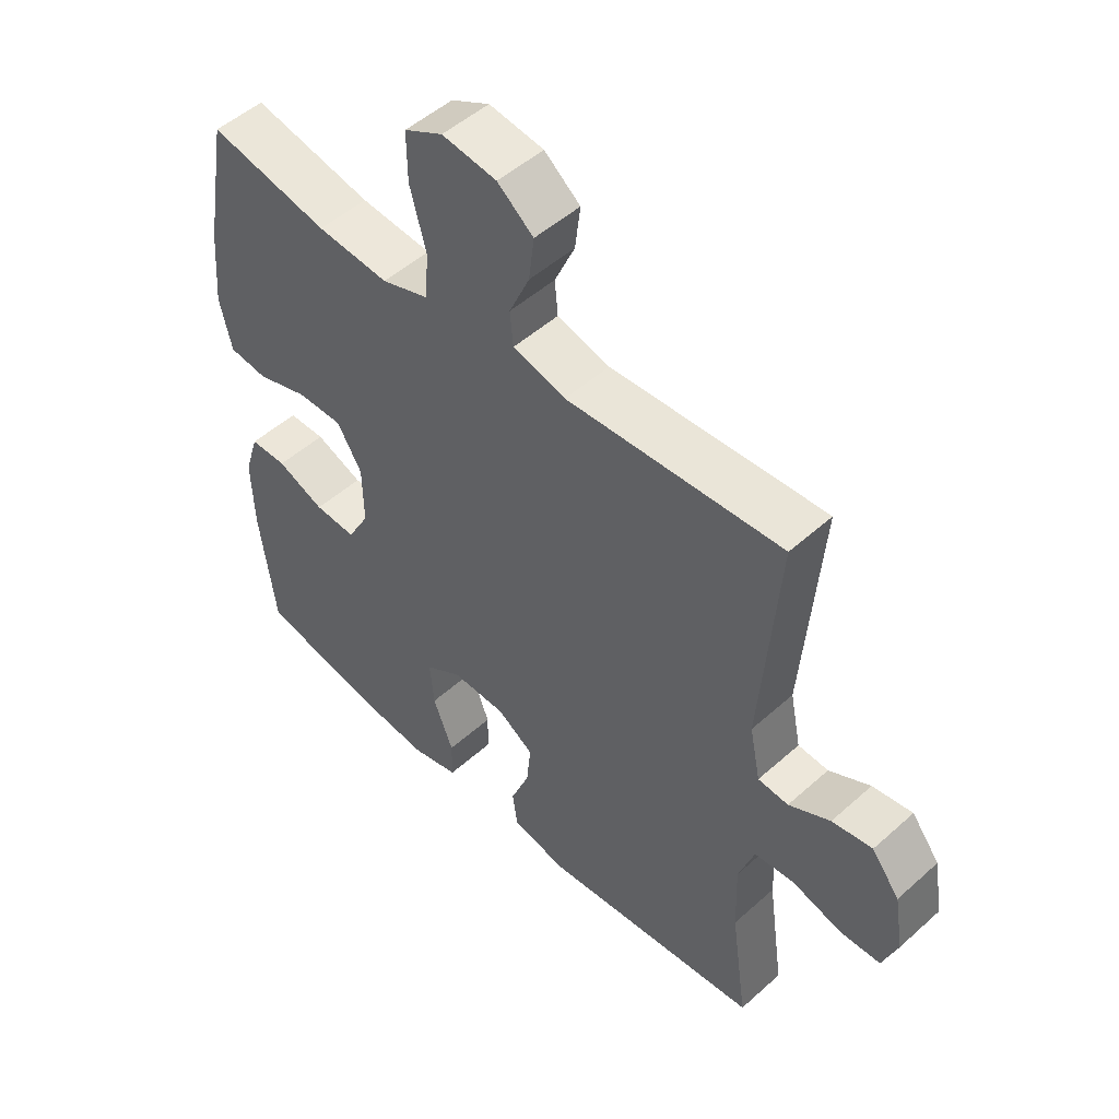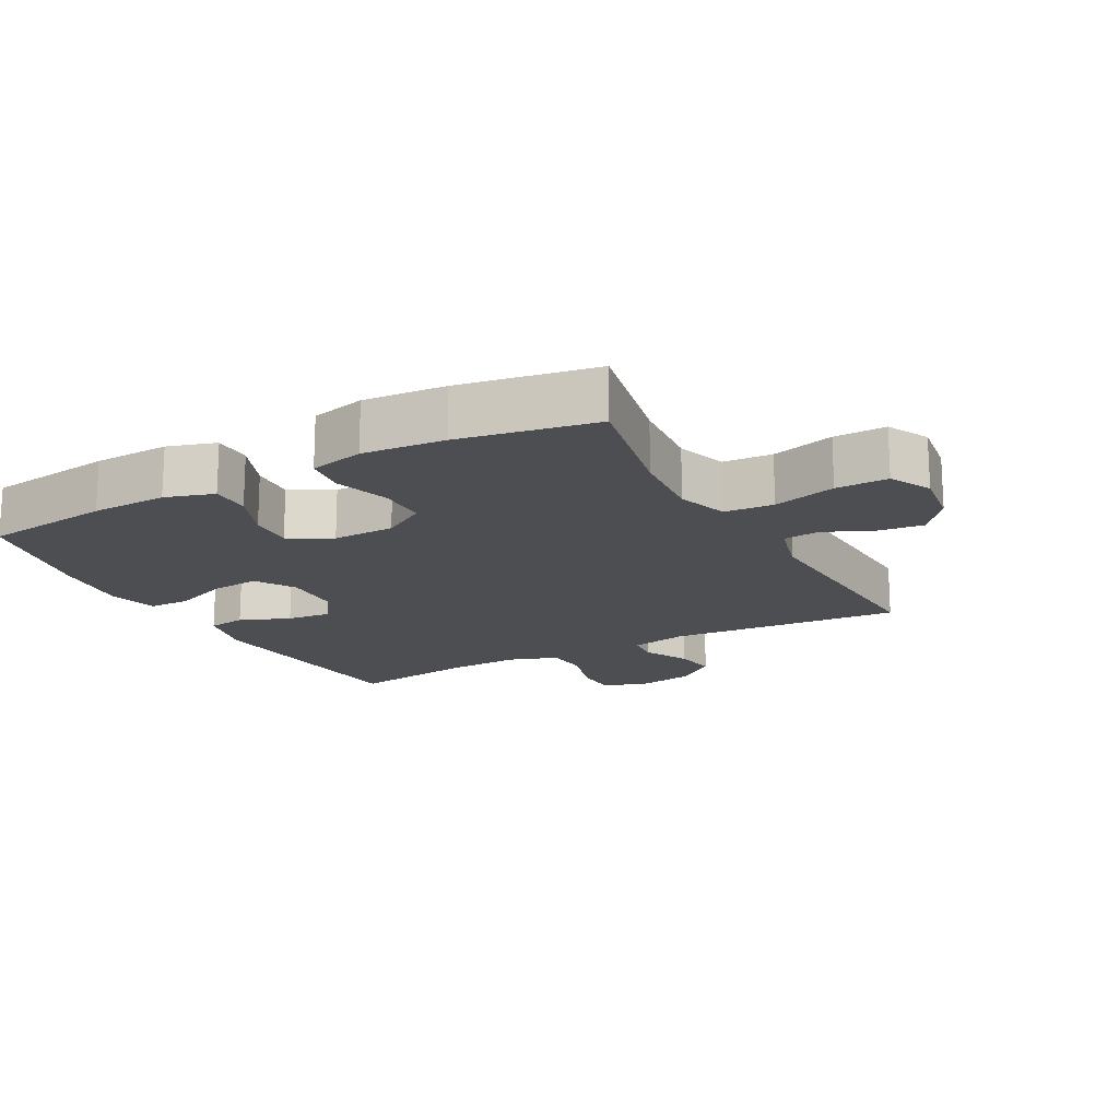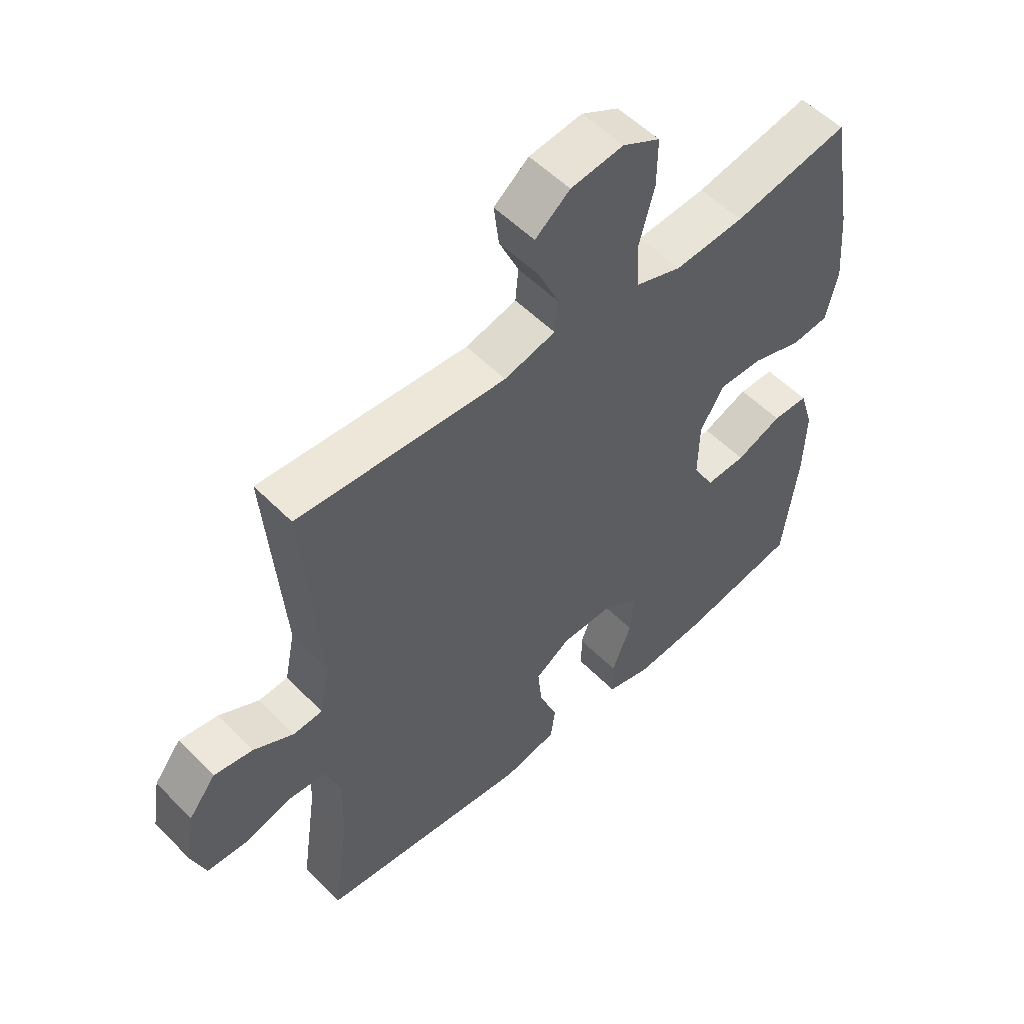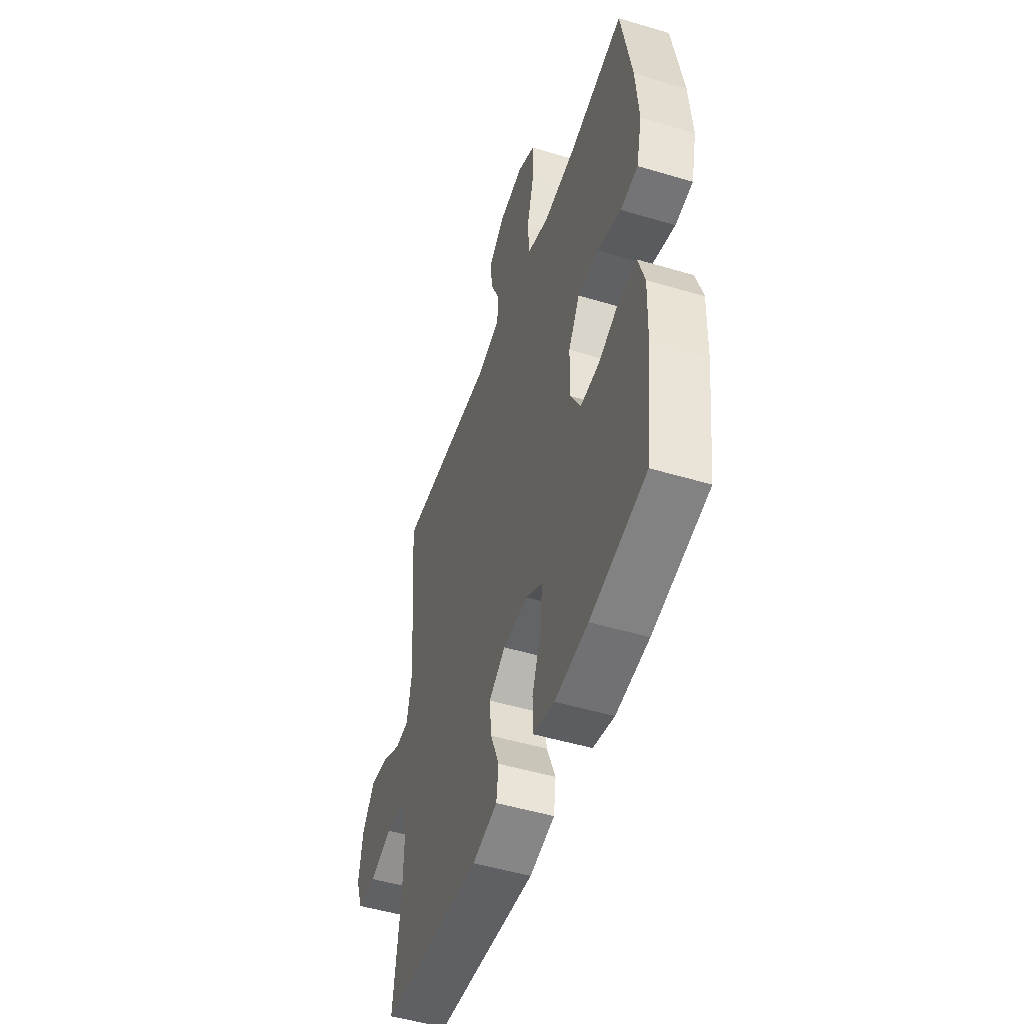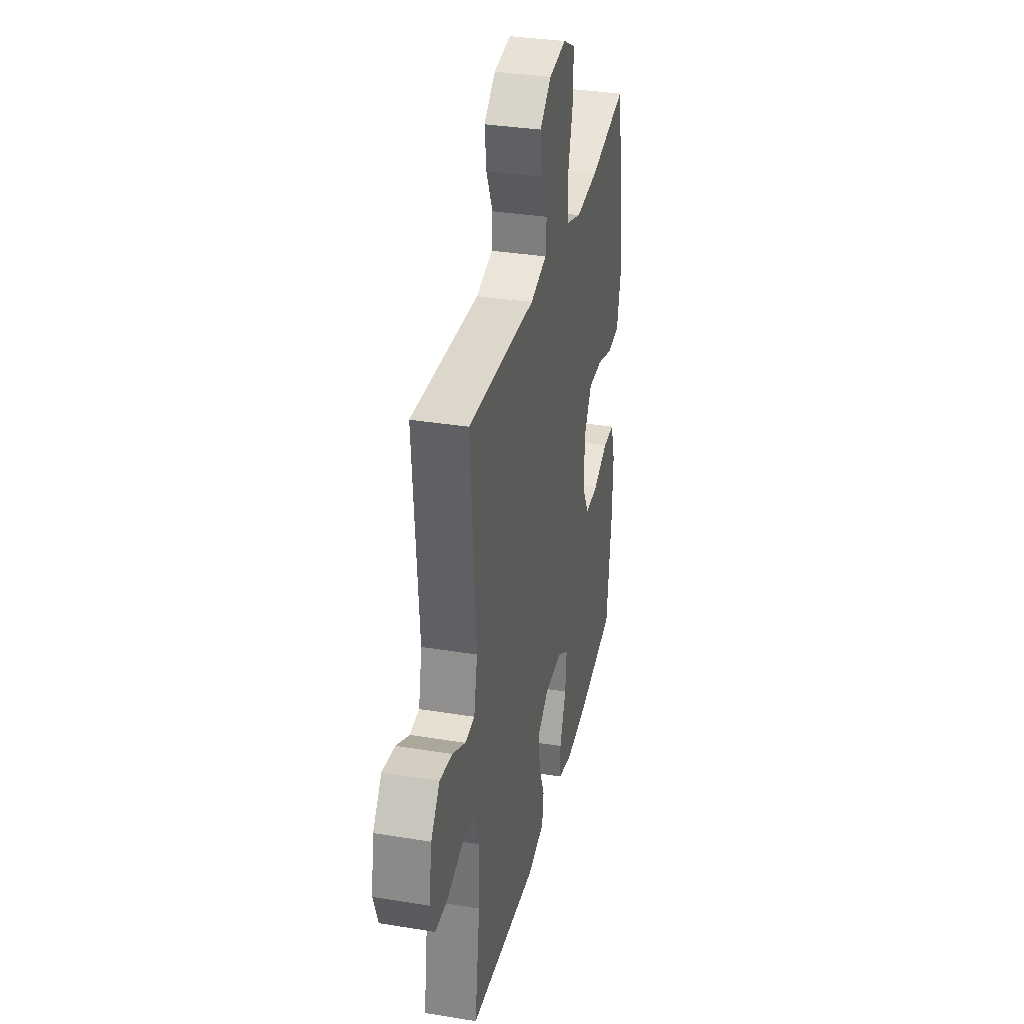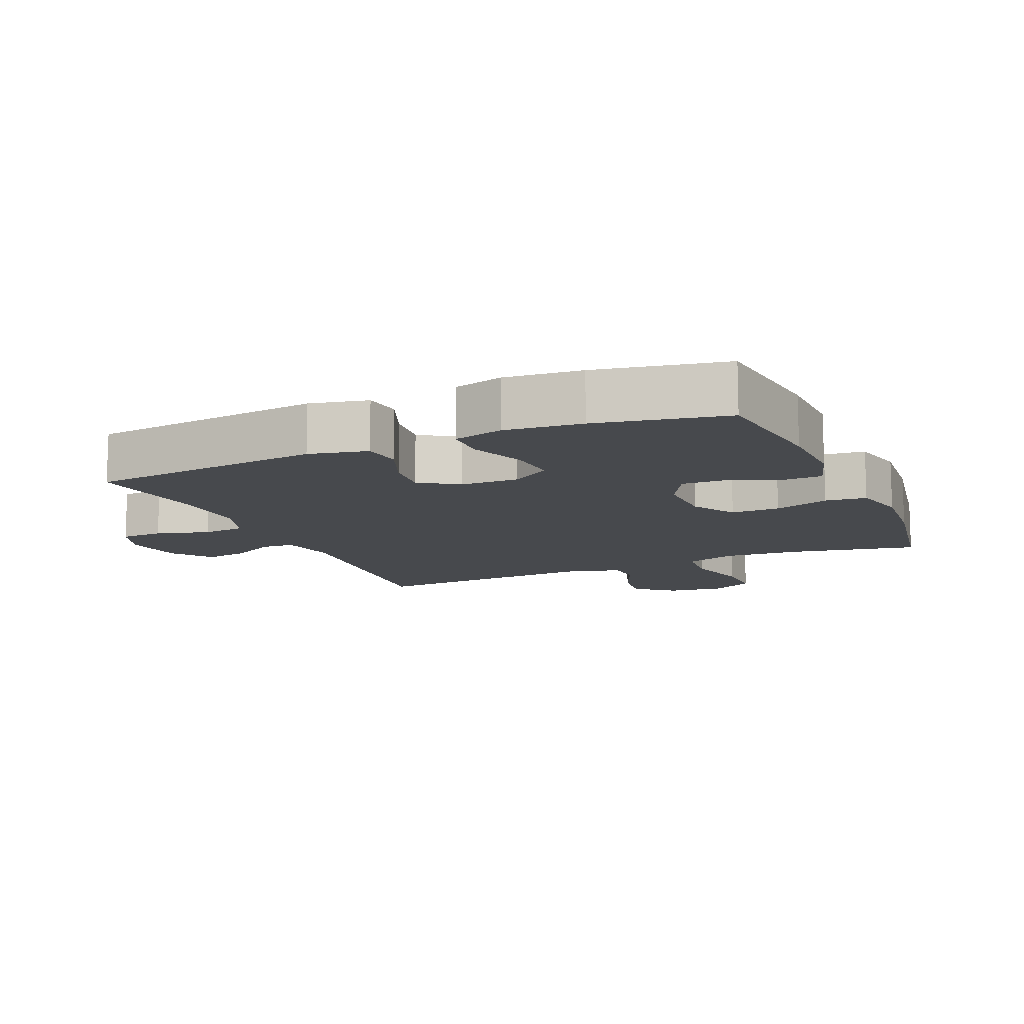
<metadata>
{"format":"obj","ext":"obj","renderer":"f3d","projection":"perspective","resolution":1024,"background":"white","views":[{"elev":50.2,"azim":45.5,"up":"+Z"},{"elev":-17.2,"azim":-61.6,"up":"+Y"},{"elev":53.6,"azim":137.0,"up":"+Z"},{"elev":-49.8,"azim":-108.2,"up":"+Z"},{"elev":33.6,"azim":102.6,"up":"+Z"},{"elev":-12.0,"azim":-156.4,"up":"+Y"}]}
</metadata>
<code>
o path1040
v -0.3235 0.0375 -0.5665
v -0.2027 0.0375 -0.5784
v -0.1253 0.0375 -0.5586
v -0.1244 0.0375 -0.4938
v -0.1577 0.0375 -0.4074
v -0.1644 0.0375 -0.3318
v -0.1034 0.0375 -0.2934
v -0.01324 0.0375 -0.2955
v 0.0473 0.0375 -0.3352
v 0.04006 0.0375 -0.4059
v 0.00856 0.0375 -0.4843
v 0.01673 0.0375 -0.5435
v 0.1083 0.0375 -0.564
v 0.4755 0.0375 -0.526
v 0.4483 0.0375 -0.3333
v 0.4448 0.0375 -0.2177
v 0.4712 0.0375 -0.1415
v 0.5382 0.0375 -0.1355
v 0.6216 0.0375 -0.16
v 0.6885 0.0375 -0.1576
v 0.7133 0.0375 -0.09024
v 0.6978 0.0375 0.00281
v 0.651 0.0375 0.063
v 0.5839 0.0375 0.05251
v 0.5149 0.0375 0.01637
v 0.4641 0.0375 0.02033
v 0.4461 0.0375 0.1095
v 0.4755 0.0375 0.4757
v 0.1161 0.0375 0.4549
v 0.02793 0.0375 0.4784
v 0.02272 0.0375 0.5356
v 0.05656 0.0375 0.611
v 0.0654 0.0375 0.6828
v 0.005482 0.0375 0.7311
v -0.08561 0.0375 0.7436
v -0.15 0.0375 0.7099
v -0.1492 0.0375 0.6281
v -0.1223 0.0375 0.5289
v -0.1281 0.0375 0.4517
v -0.2069 0.0375 0.425
v -0.3267 0.0375 0.4348
v -0.5264 0.0375 0.4757
v -0.5646 0.0375 0.2611
v -0.5754 0.0375 0.1321
v -0.5551 0.0375 0.04672
v -0.4909 0.0375 0.03924
v -0.4051 0.0375 0.06688
v -0.3288 0.0375 0.06752
v -0.2875 0.0375 -0.000634
v -0.2857 0.0375 -0.09806
v -0.3222 0.0375 -0.1649
v -0.3916 0.0375 -0.1615
v -0.4707 0.0375 -0.1293
v -0.5322 0.0375 -0.1299
v -0.5559 0.0375 -0.2061
v -0.5521 0.0375 -0.3254
v -0.5264 0.0375 -0.526
v -0.3235 -0.0375 -0.5665
v -0.2027 -0.0375 -0.5784
v -0.1253 -0.0375 -0.5586
v -0.1244 -0.0375 -0.4938
v -0.1577 -0.0375 -0.4074
v -0.1644 -0.0375 -0.3318
v -0.1034 -0.0375 -0.2934
v -0.01324 -0.0375 -0.2955
v 0.0473 -0.0375 -0.3352
v 0.04006 -0.0375 -0.4059
v 0.00856 -0.0375 -0.4843
v 0.01673 -0.0375 -0.5435
v 0.1083 -0.0375 -0.564
v 0.4755 -0.0375 -0.526
v 0.4483 -0.0375 -0.3333
v 0.4448 -0.0375 -0.2177
v 0.4712 -0.0375 -0.1415
v 0.5382 -0.0375 -0.1355
v 0.6216 -0.0375 -0.16
v 0.6885 -0.0375 -0.1576
v 0.7133 -0.0375 -0.09024
v 0.6978 -0.0375 0.00281
v 0.651 -0.0375 0.063
v 0.5839 -0.0375 0.05251
v 0.5149 -0.0375 0.01637
v 0.4641 -0.0375 0.02033
v 0.4461 -0.0375 0.1095
v 0.4755 -0.0375 0.4757
v 0.1161 -0.0375 0.4549
v 0.02793 -0.0375 0.4784
v 0.02272 -0.0375 0.5356
v 0.05656 -0.0375 0.611
v 0.0654 -0.0375 0.6828
v 0.005482 -0.0375 0.7311
v -0.08561 -0.0375 0.7436
v -0.15 -0.0375 0.7099
v -0.1492 -0.0375 0.6281
v -0.1223 -0.0375 0.5289
v -0.1281 -0.0375 0.4517
v -0.2069 -0.0375 0.425
v -0.3267 -0.0375 0.4348
v -0.5264 -0.0375 0.4757
v -0.5646 -0.0375 0.2611
v -0.5754 -0.0375 0.1321
v -0.5551 -0.0375 0.04672
v -0.4909 -0.0375 0.03924
v -0.4051 -0.0375 0.06688
v -0.3288 -0.0375 0.06752
v -0.2875 -0.0375 -0.000634
v -0.2857 -0.0375 -0.09806
v -0.3222 -0.0375 -0.1649
v -0.3916 -0.0375 -0.1615
v -0.4707 -0.0375 -0.1293
v -0.5322 -0.0375 -0.1299
v -0.5559 -0.0375 -0.2061
v -0.5521 -0.0375 -0.3254
v -0.5264 -0.0375 -0.526
v -0.3235 0.0375 -0.5665
v -0.2027 0.0375 -0.5784
v -0.1253 0.0375 -0.5586
v -0.1253 0.0375 -0.5586
v 0.01673 0.0375 -0.5435
v 0.01673 0.0375 -0.5435
v 0.1083 0.0375 -0.564
v -0.1244 0.0375 -0.4938
v 0.00856 0.0375 -0.4843
v -0.5264 0.0375 -0.526
v -0.5264 0.0375 -0.526
v 0.4755 0.0375 -0.526
v 0.4755 0.0375 -0.526
v -0.1577 0.0375 -0.4074
v 0.04006 0.0375 -0.4059
v 0.4483 0.0375 -0.3333
v -0.5521 0.0375 -0.3254
v -0.1644 0.0375 -0.3318
v -0.1644 0.0375 -0.3318
v 0.0473 0.0375 -0.3352
v 0.0473 0.0375 -0.3352
v -0.01324 0.0375 -0.2955
v 0.4448 0.0375 -0.2177
v -0.1034 0.0375 -0.2934
v -0.5559 0.0375 -0.2061
v 0.4712 0.0375 -0.1415
v 0.4712 0.0375 -0.1415
v -0.5322 0.0375 -0.1299
v -0.5322 0.0375 -0.1299
v -0.3222 0.0375 -0.1649
v -0.3222 0.0375 -0.1649
v -0.3916 0.0375 -0.1615
v -0.2857 0.0375 -0.09806
v -0.4707 0.0375 -0.1293
v 0.5382 0.0375 -0.1355
v 0.6216 0.0375 -0.16
v 0.6885 0.0375 -0.1576
v 0.6885 0.0375 -0.1576
v 0.7133 0.0375 -0.09024
v -0.2875 0.0375 -0.000634
v 0.6978 0.0375 0.00281
v -0.3288 0.0375 0.06752
v 0.651 0.0375 0.063
v 0.651 0.0375 0.063
v 0.5149 0.0375 0.01637
v 0.4641 0.0375 0.02033
v 0.4641 0.0375 0.02033
v 0.5839 0.0375 0.05251
v 0.4461 0.0375 0.1095
v -0.5551 0.0375 0.04672
v -0.5551 0.0375 0.04672
v -0.4909 0.0375 0.03924
v -0.4051 0.0375 0.06688
v -0.5754 0.0375 0.1321
v -0.5646 0.0375 0.2611
v -0.5264 0.0375 0.4757
v -0.5264 0.0375 0.4757
v -0.2069 0.0375 0.425
v -0.3267 0.0375 0.4348
v -0.1281 0.0375 0.4517
v -0.1281 0.0375 0.4517
v 0.4755 0.0375 0.4757
v 0.4755 0.0375 0.4757
v 0.1161 0.0375 0.4549
v -0.1223 0.0375 0.5289
v 0.02793 0.0375 0.4784
v 0.02793 0.0375 0.4784
v 0.02272 0.0375 0.5356
v -0.1492 0.0375 0.6281
v 0.05656 0.0375 0.611
v 0.0654 0.0375 0.6828
v -0.15 0.0375 0.7099
v -0.15 0.0375 0.7099
v 0.005482 0.0375 0.7311
v -0.08561 0.0375 0.7436
v -0.3235 -0.0375 -0.5665
v -0.2027 -0.0375 -0.5784
v -0.1253 -0.0375 -0.5586
v -0.1253 -0.0375 -0.5586
v 0.01673 -0.0375 -0.5435
v 0.01673 -0.0375 -0.5435
v 0.1083 -0.0375 -0.564
v -0.1244 -0.0375 -0.4938
v 0.00856 -0.0375 -0.4843
v -0.5264 -0.0375 -0.526
v -0.5264 -0.0375 -0.526
v 0.4755 -0.0375 -0.526
v 0.4755 -0.0375 -0.526
v -0.1577 -0.0375 -0.4074
v 0.04006 -0.0375 -0.4059
v 0.4483 -0.0375 -0.3333
v -0.5521 -0.0375 -0.3254
v -0.1644 -0.0375 -0.3318
v -0.1644 -0.0375 -0.3318
v 0.0473 -0.0375 -0.3352
v 0.0473 -0.0375 -0.3352
v -0.01324 -0.0375 -0.2955
v 0.4448 -0.0375 -0.2177
v -0.1034 -0.0375 -0.2934
v -0.5559 -0.0375 -0.2061
v 0.4712 -0.0375 -0.1415
v 0.4712 -0.0375 -0.1415
v -0.5322 -0.0375 -0.1299
v -0.5322 -0.0375 -0.1299
v -0.3222 -0.0375 -0.1649
v -0.3222 -0.0375 -0.1649
v -0.3916 -0.0375 -0.1615
v -0.2857 -0.0375 -0.09806
v -0.4707 -0.0375 -0.1293
v 0.5382 -0.0375 -0.1355
v 0.6216 -0.0375 -0.16
v 0.6885 -0.0375 -0.1576
v 0.6885 -0.0375 -0.1576
v 0.7133 -0.0375 -0.09024
v -0.2875 -0.0375 -0.000634
v 0.6978 -0.0375 0.00281
v -0.3288 -0.0375 0.06752
v 0.651 -0.0375 0.063
v 0.651 -0.0375 0.063
v 0.5149 -0.0375 0.01637
v 0.4641 -0.0375 0.02033
v 0.4641 -0.0375 0.02033
v 0.5839 -0.0375 0.05251
v 0.4461 -0.0375 0.1095
v -0.5551 -0.0375 0.04672
v -0.5551 -0.0375 0.04672
v -0.4909 -0.0375 0.03924
v -0.4051 -0.0375 0.06688
v -0.5754 -0.0375 0.1321
v -0.5646 -0.0375 0.2611
v -0.5264 -0.0375 0.4757
v -0.5264 -0.0375 0.4757
v -0.2069 -0.0375 0.425
v -0.3267 -0.0375 0.4348
v -0.1281 -0.0375 0.4517
v -0.1281 -0.0375 0.4517
v 0.4755 -0.0375 0.4757
v 0.4755 -0.0375 0.4757
v 0.1161 -0.0375 0.4549
v -0.1223 -0.0375 0.5289
v 0.02793 -0.0375 0.4784
v 0.02793 -0.0375 0.4784
v 0.02272 -0.0375 0.5356
v -0.1492 -0.0375 0.6281
v 0.05656 -0.0375 0.611
v 0.0654 -0.0375 0.6828
v -0.15 -0.0375 0.7099
v -0.15 -0.0375 0.7099
v 0.005482 -0.0375 0.7311
v -0.08561 -0.0375 0.7436
f 196 198 194
f 207 219 206
f 205 209 204
f 257 259 258
f 228 225 226
f 263 259 260
f 248 231 247
f 242 231 248
f 229 238 253
f 214 206 221
f 222 213 211
f 263 258 259
f 235 209 215
f 191 203 190
f 253 238 251
f 222 211 229
f 221 206 219
f 249 255 254
f 237 230 232
f 197 191 192
f 217 214 223
f 211 235 238
f 213 219 207
f 205 196 201
f 258 263 264
f 229 249 231
f 224 225 230
f 205 204 196
f 204 198 196
f 212 209 205
f 244 248 245
f 234 215 224
f 199 190 206
f 237 224 230
f 258 264 261
f 239 241 243
f 230 225 228
f 253 255 249
f 207 206 190
f 229 211 238
f 243 242 244
f 242 243 241
f 244 242 248
f 215 209 212
f 215 234 235
f 234 224 237
f 223 214 221
f 211 209 235
f 254 255 257
f 247 231 249
f 190 203 207
f 254 257 258
f 229 253 249
f 219 213 222
f 203 191 197
f 1 2 59 58
f 2 118 193 59
f 120 13 70 195
f 3 4 61 60
f 11 12 69 68
f 125 1 58 200
f 13 127 202 70
f 4 5 62 61
f 10 11 68 67
f 14 15 72 71
f 56 57 114 113
f 5 133 208 62
f 135 10 67 210
f 8 9 66 65
f 15 16 73 72
f 6 7 64 63
f 55 56 113 112
f 7 8 65 64
f 16 141 216 73
f 143 55 112 218
f 145 52 109 220
f 50 51 108 107
f 53 54 111 110
f 52 53 110 109
f 18 19 76 75
f 19 152 227 76
f 20 21 78 77
f 17 18 75 74
f 49 50 107 106
f 21 22 79 78
f 48 49 106 105
f 22 158 233 79
f 25 161 236 82
f 24 25 82 81
f 23 24 81 80
f 26 27 84 83
f 165 46 103 240
f 46 47 104 103
f 44 45 102 101
f 47 48 105 104
f 43 44 101 100
f 171 43 100 246
f 40 41 98 97
f 175 40 97 250
f 177 29 86 252
f 27 28 85 84
f 38 39 96 95
f 29 181 256 86
f 41 42 99 98
f 30 31 88 87
f 37 38 95 94
f 31 32 89 88
f 32 33 90 89
f 187 37 94 262
f 33 34 91 90
f 35 36 93 92
f 34 35 92 91
f 121 119 123
f 132 131 144
f 130 129 134
f 182 183 184
f 153 151 150
f 188 185 184
f 173 172 156
f 167 173 156
f 154 178 163
f 139 146 131
f 147 136 138
f 188 184 183
f 160 140 134
f 116 115 128
f 178 176 163
f 147 154 136
f 146 144 131
f 174 179 180
f 162 157 155
f 122 117 116
f 142 148 139
f 136 163 160
f 138 132 144
f 130 126 121
f 183 189 188
f 154 156 174
f 149 155 150
f 130 121 129
f 129 121 123
f 137 130 134
f 169 170 173
f 159 149 140
f 124 131 115
f 162 155 149
f 183 186 189
f 164 168 166
f 155 153 150
f 178 174 180
f 132 115 131
f 154 163 136
f 168 169 167
f 167 166 168
f 169 173 167
f 140 137 134
f 140 160 159
f 159 162 149
f 148 146 139
f 136 160 134
f 179 182 180
f 172 174 156
f 115 132 128
f 179 183 182
f 154 174 178
f 144 147 138
f 128 122 116

</code>
